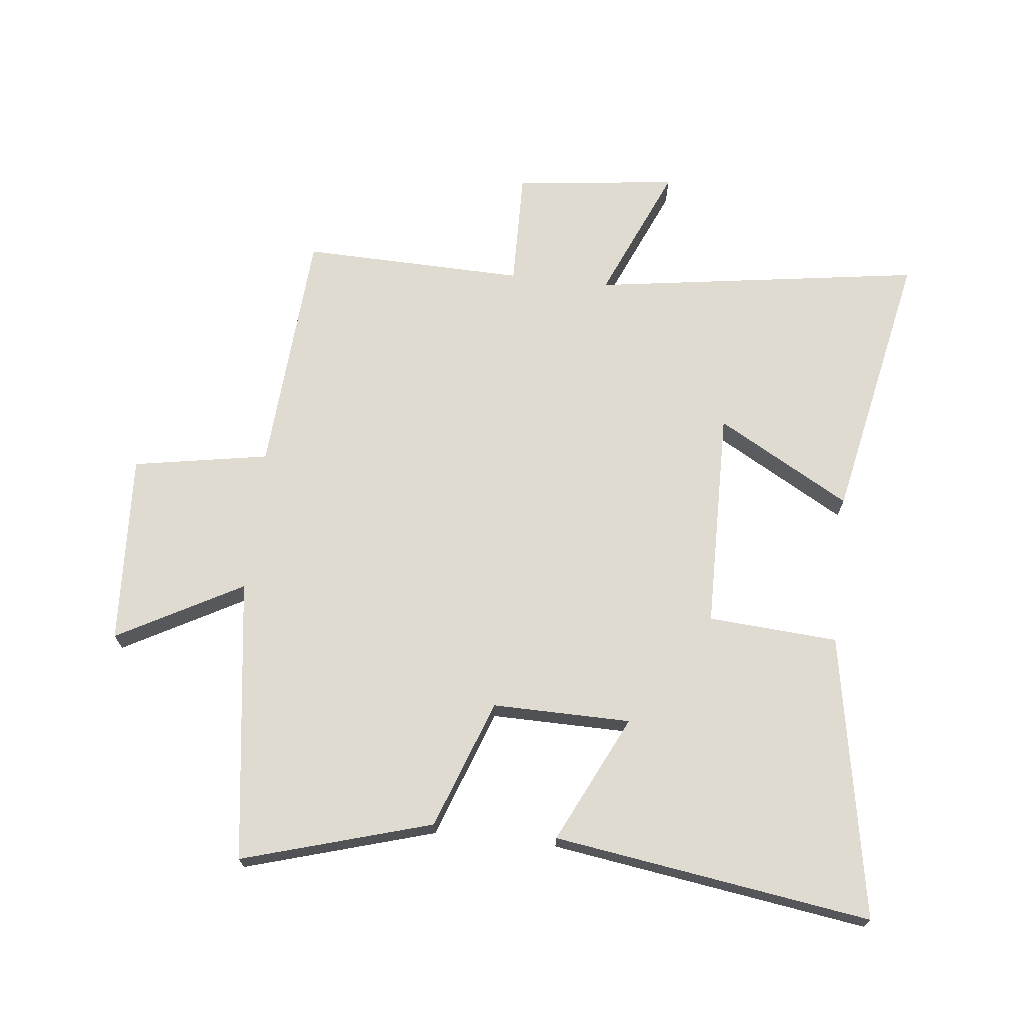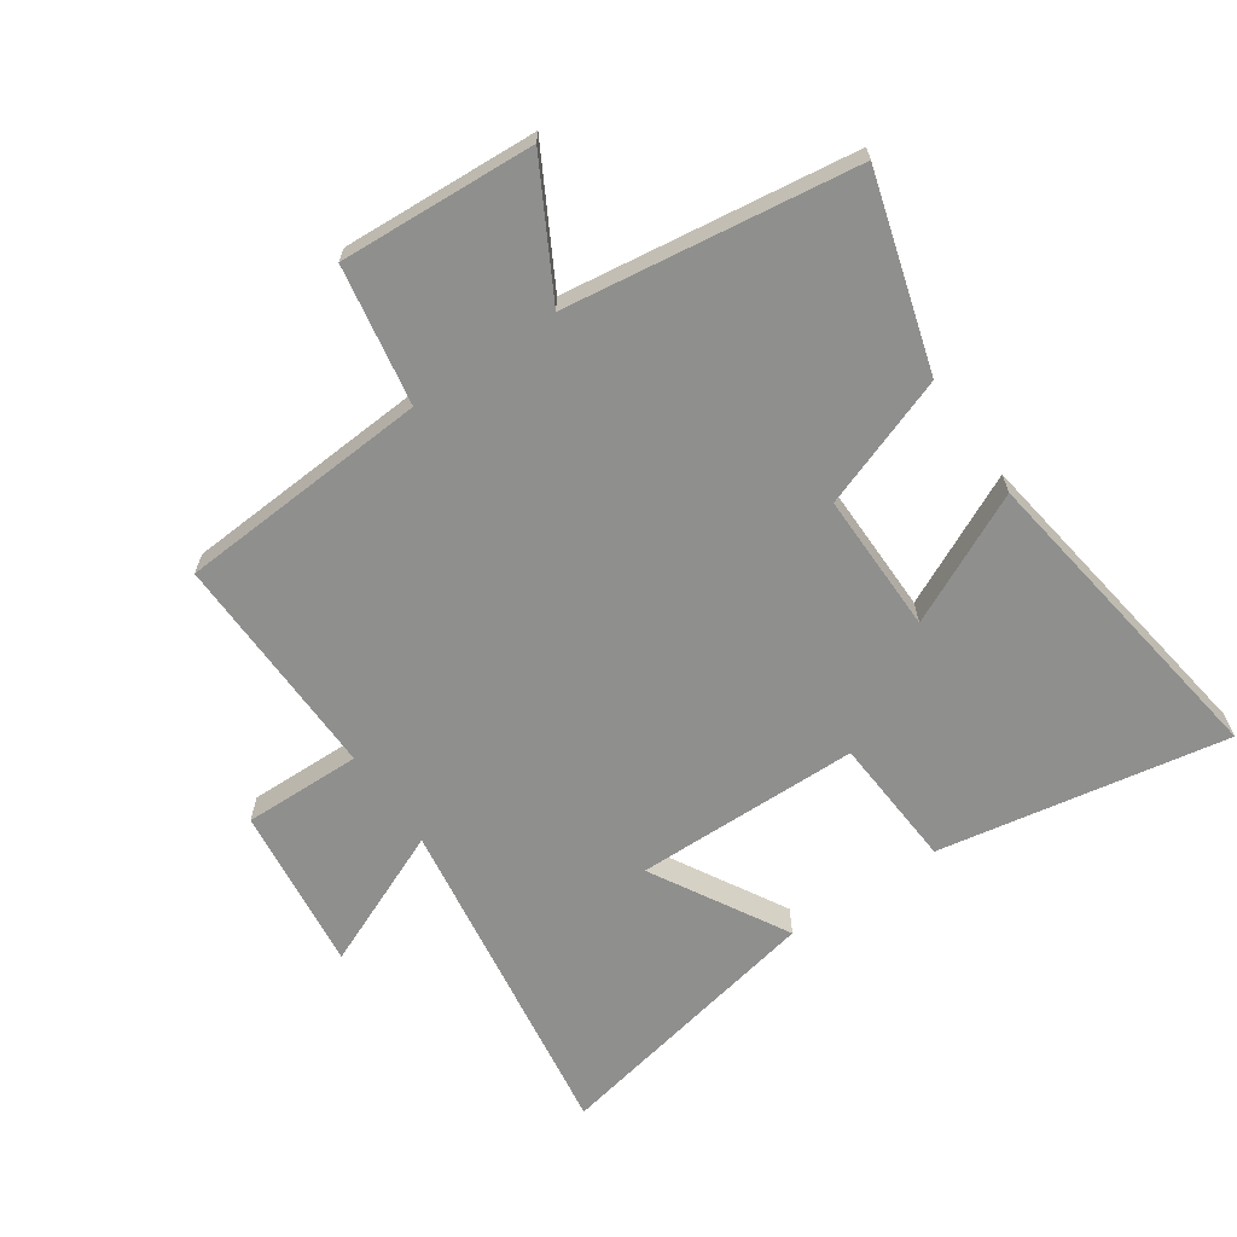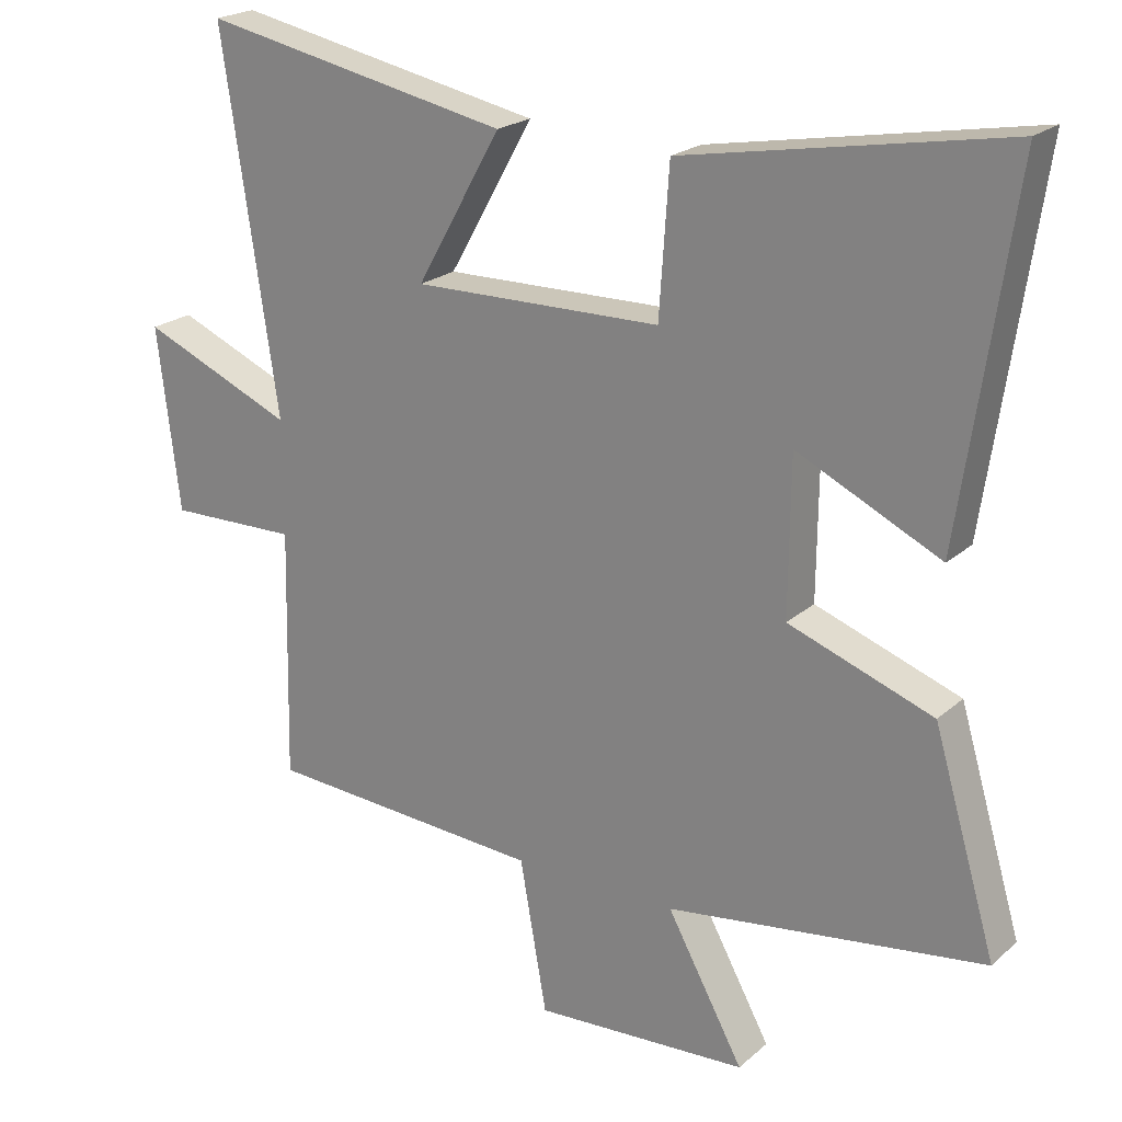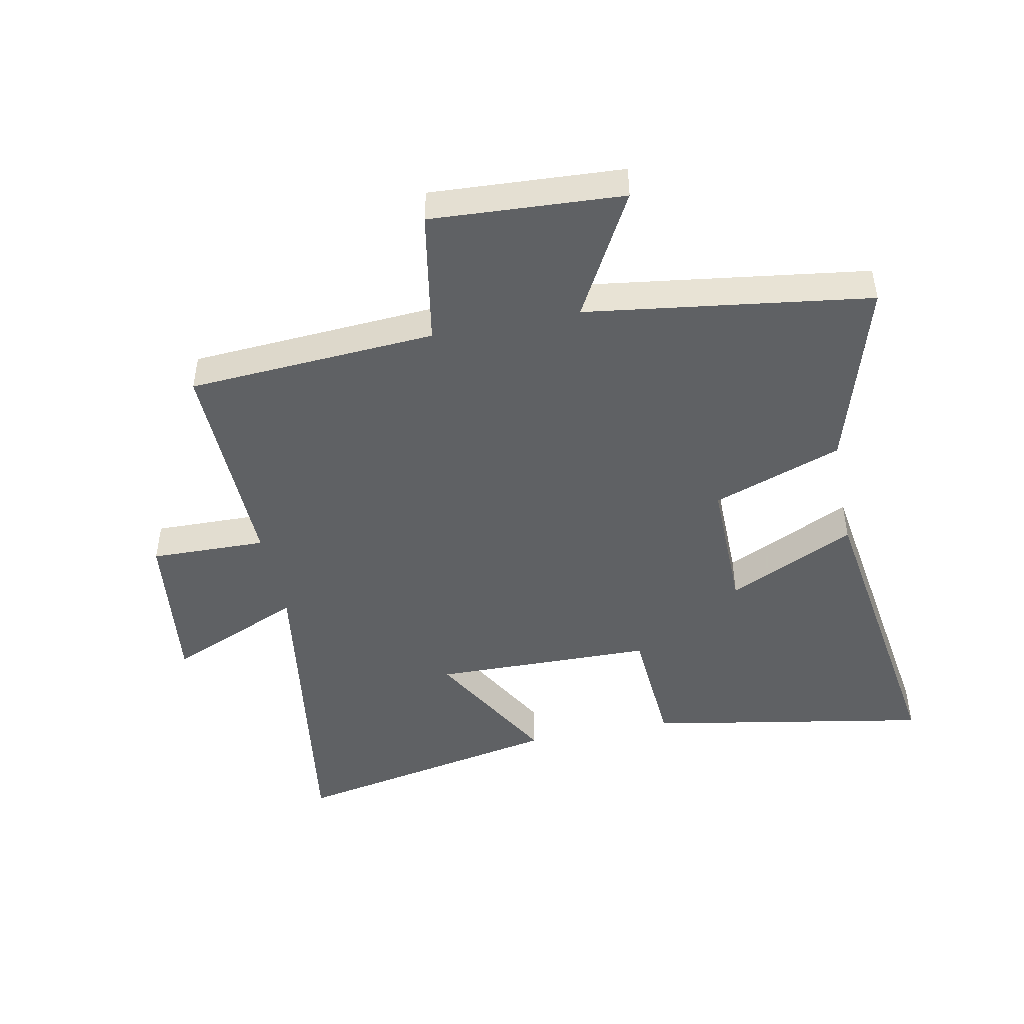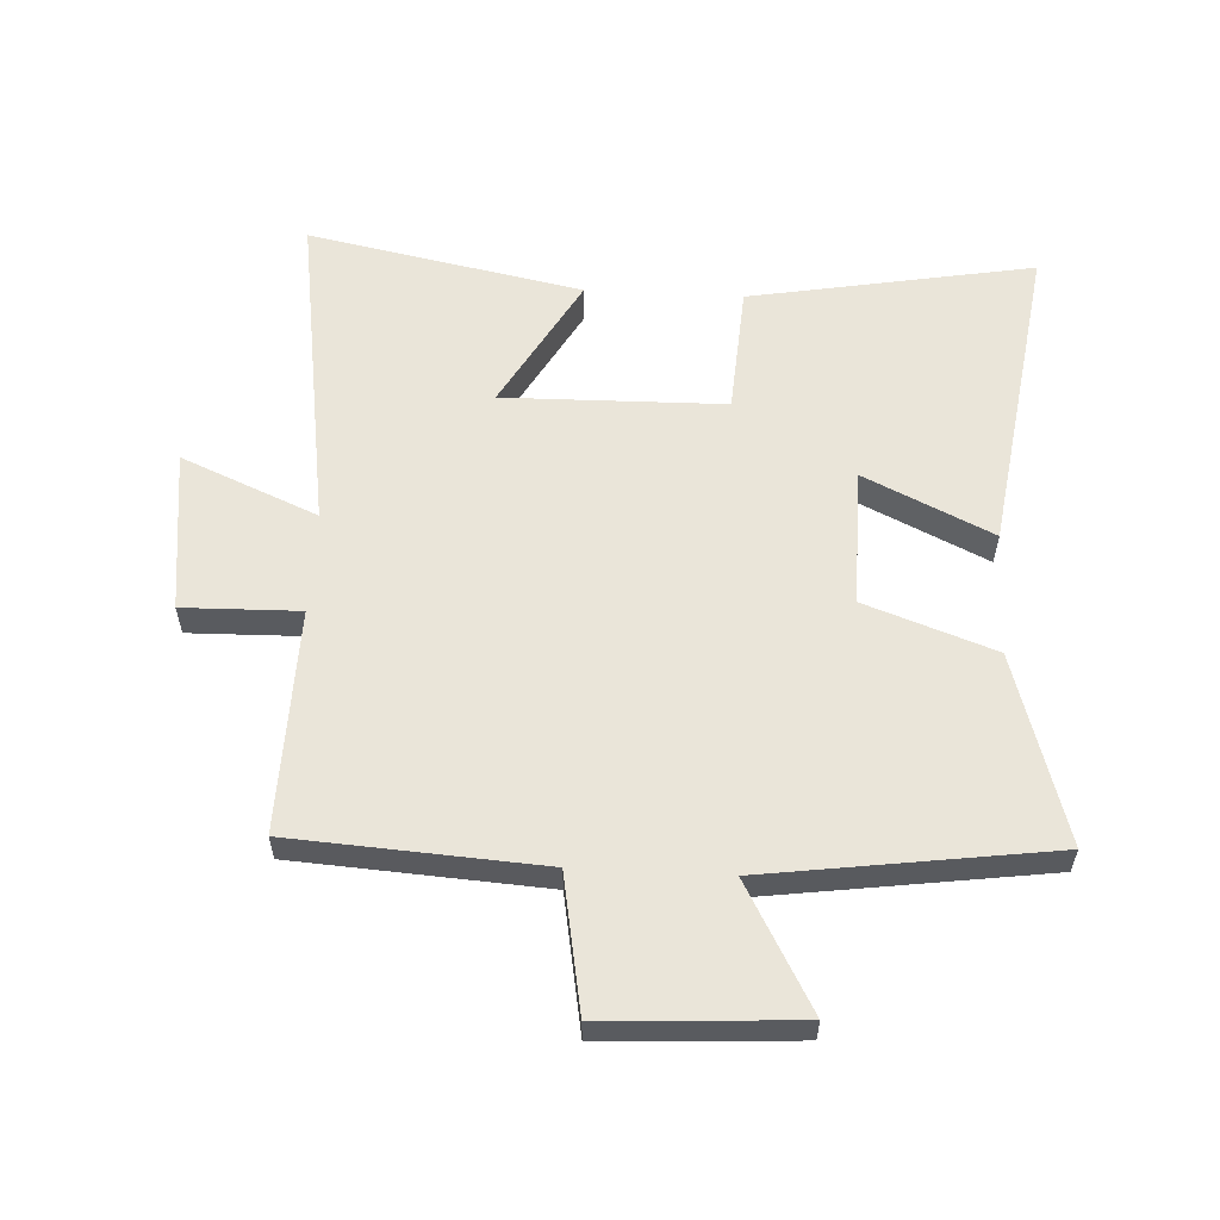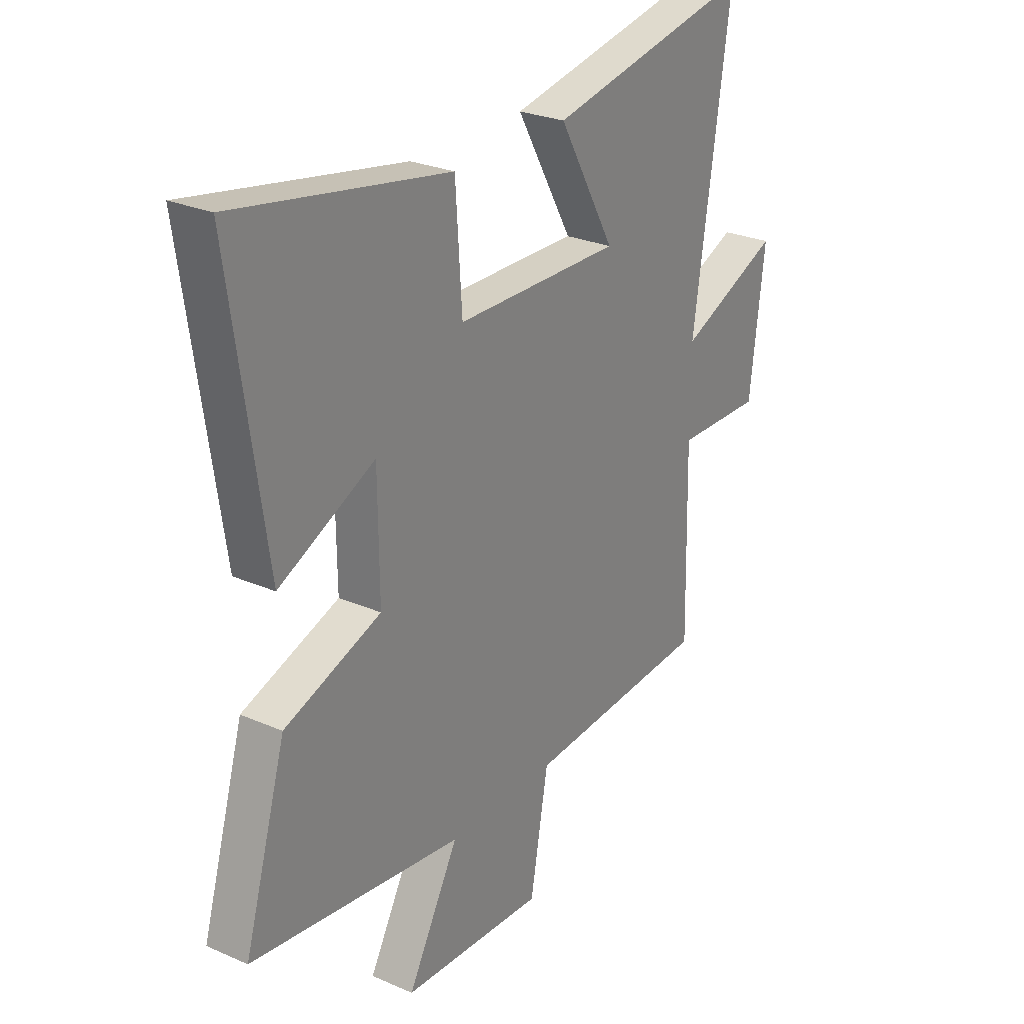
<metadata>
{"format":"obj","ext":"obj","renderer":"f3d","projection":"perspective","resolution":1024,"background":"white","views":[{"elev":69.8,"azim":-83.6,"up":"+Y"},{"elev":-65.3,"azim":-145.5,"up":"+Y"},{"elev":21.7,"azim":-145.8,"up":"+Z"},{"elev":-46.5,"azim":-168.6,"up":"+Y"},{"elev":58.0,"azim":-177.0,"up":"+Y"},{"elev":26.7,"azim":-55.7,"up":"+Z"}]}
</metadata>
<code>
v 0.508 0.07 -0.474
v 0.106 0.07 -0.5
v 0.067 0.07 -0.72
v -0.243 0.07 -0.702
v -0.132 0.07 -0.5
v -0.591 0.07 -0.436
v -0.5 0.07 -0.13
v -0.291 0.07 -0.055
v -0.293 0.07 0.169
v -0.5 0.07 0.07
v -0.575 0.07 0.583
v -0.115 0.07 0.5
v -0.101 0.07 0.29
v 0.257 0.07 0.284
v 0.135 0.07 0.5
v 0.58 0.07 0.589
v 0.5 0.07 0.054
v 0.72 0.07 0.148
v 0.688 0.07 -0.116
v 0.5 0.07 -0.112
v 0.508 0 -0.474
v 0.106 0 -0.5
v 0.067 0 -0.72
v -0.243 0 -0.702
v -0.132 0 -0.5
v -0.591 0 -0.436
v -0.5 0 -0.13
v -0.291 0 -0.055
v -0.293 0 0.169
v -0.5 0 0.07
v -0.575 0 0.583
v -0.115 0 0.5
v -0.101 0 0.29
v 0.257 0 0.284
v 0.135 0 0.5
v 0.58 0 0.589
v 0.5 0 0.054
v 0.72 0 0.148
v 0.688 0 -0.116
v 0.5 0 -0.112
f 17 18 19 20
f 14 15 16 17
f 13 14 17 20
f 10 11 12 13
f 9 10 13
f 8 9 13 20
f 5 6 7 8
f 5 8 20 1
f 2 3 4 5
f 1 2 5
f 40 39 38 37
f 37 36 35 34
f 40 37 34 33
f 33 32 31 30
f 33 30 29
f 40 33 29 28
f 28 27 26 25
f 21 40 28 25
f 25 24 23 22
f 25 22 21
f 1 21 22 2
f 2 22 23 3
f 3 23 24 4
f 4 24 25 5
f 5 25 26 6
f 6 26 27 7
f 7 27 28 8
f 8 28 29 9
f 9 29 30 10
f 10 30 31 11
f 11 31 32 12
f 12 32 33 13
f 13 33 34 14
f 14 34 35 15
f 15 35 36 16
f 16 36 37 17
f 17 37 38 18
f 18 38 39 19
f 19 39 40 20
f 20 40 21 1

</code>
